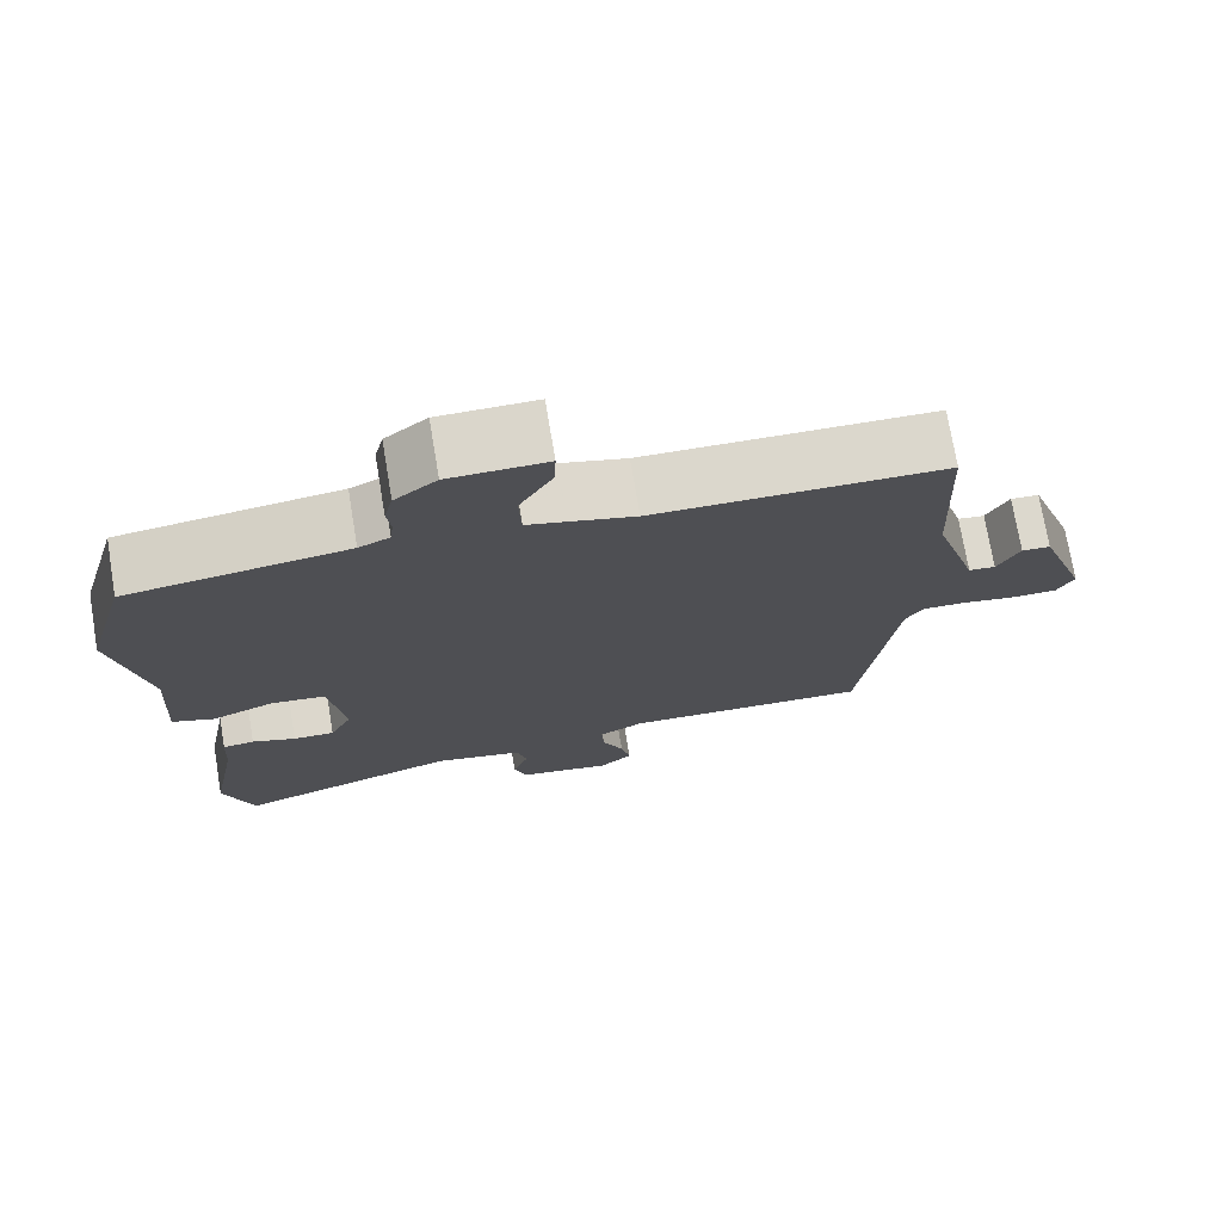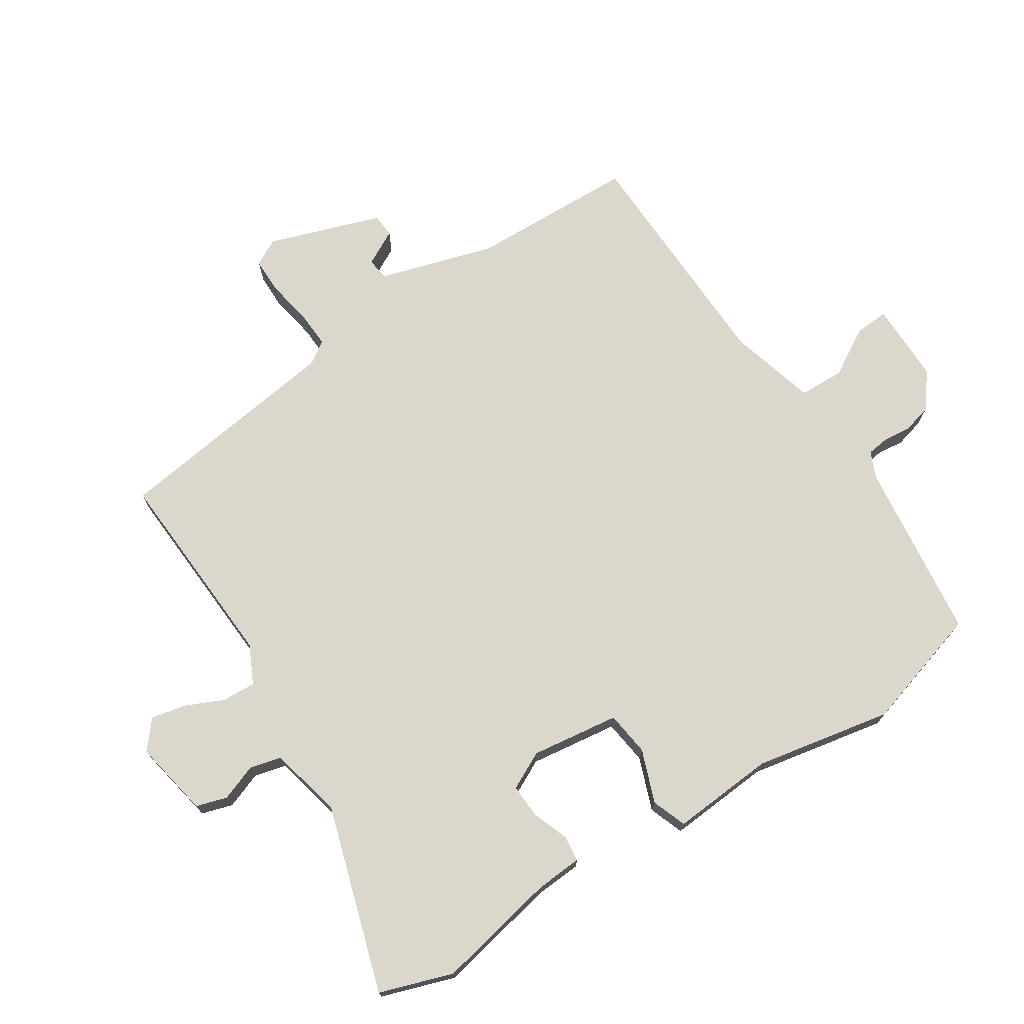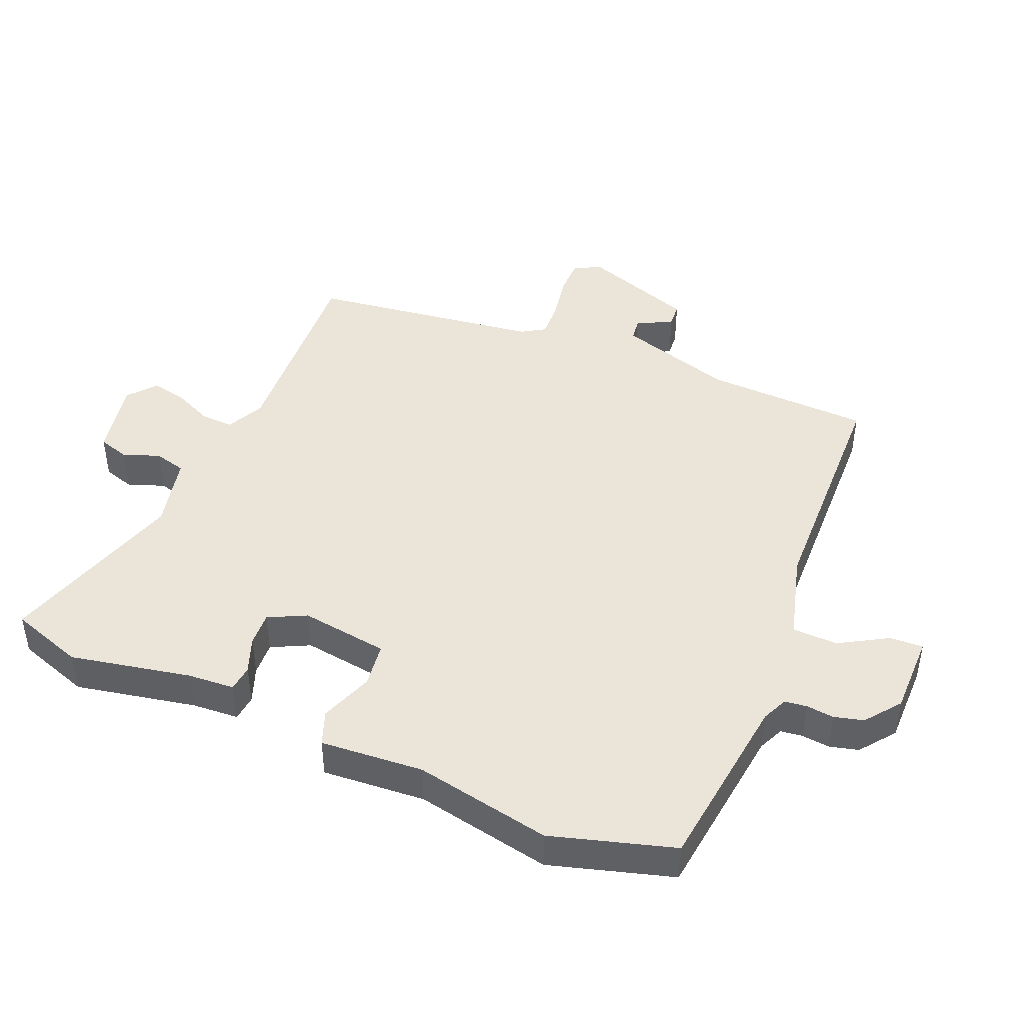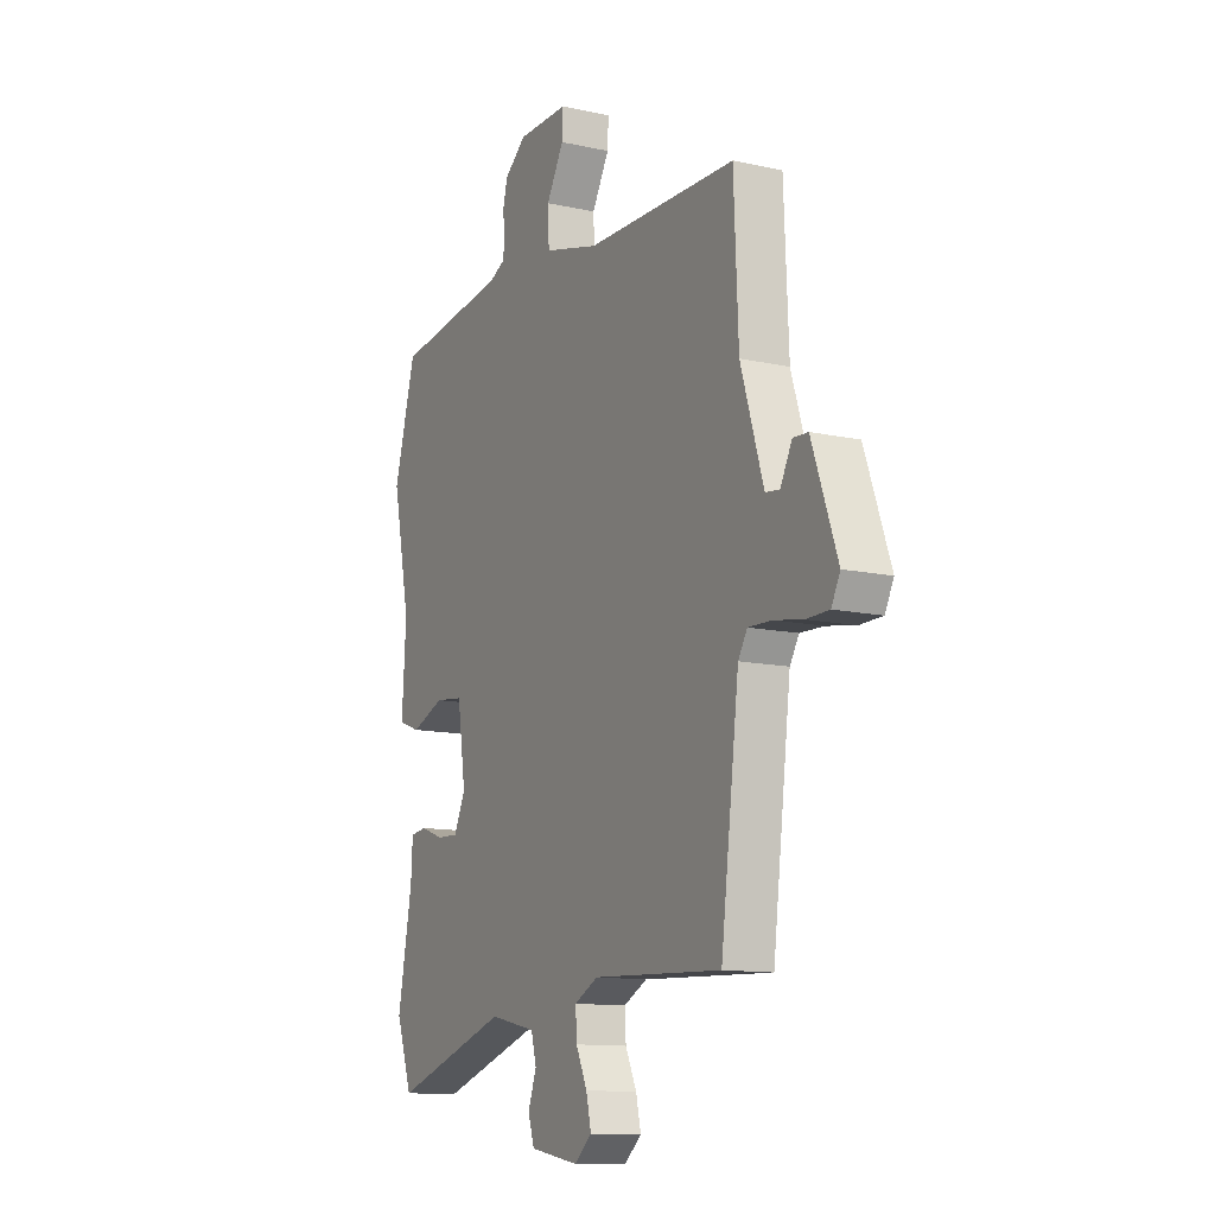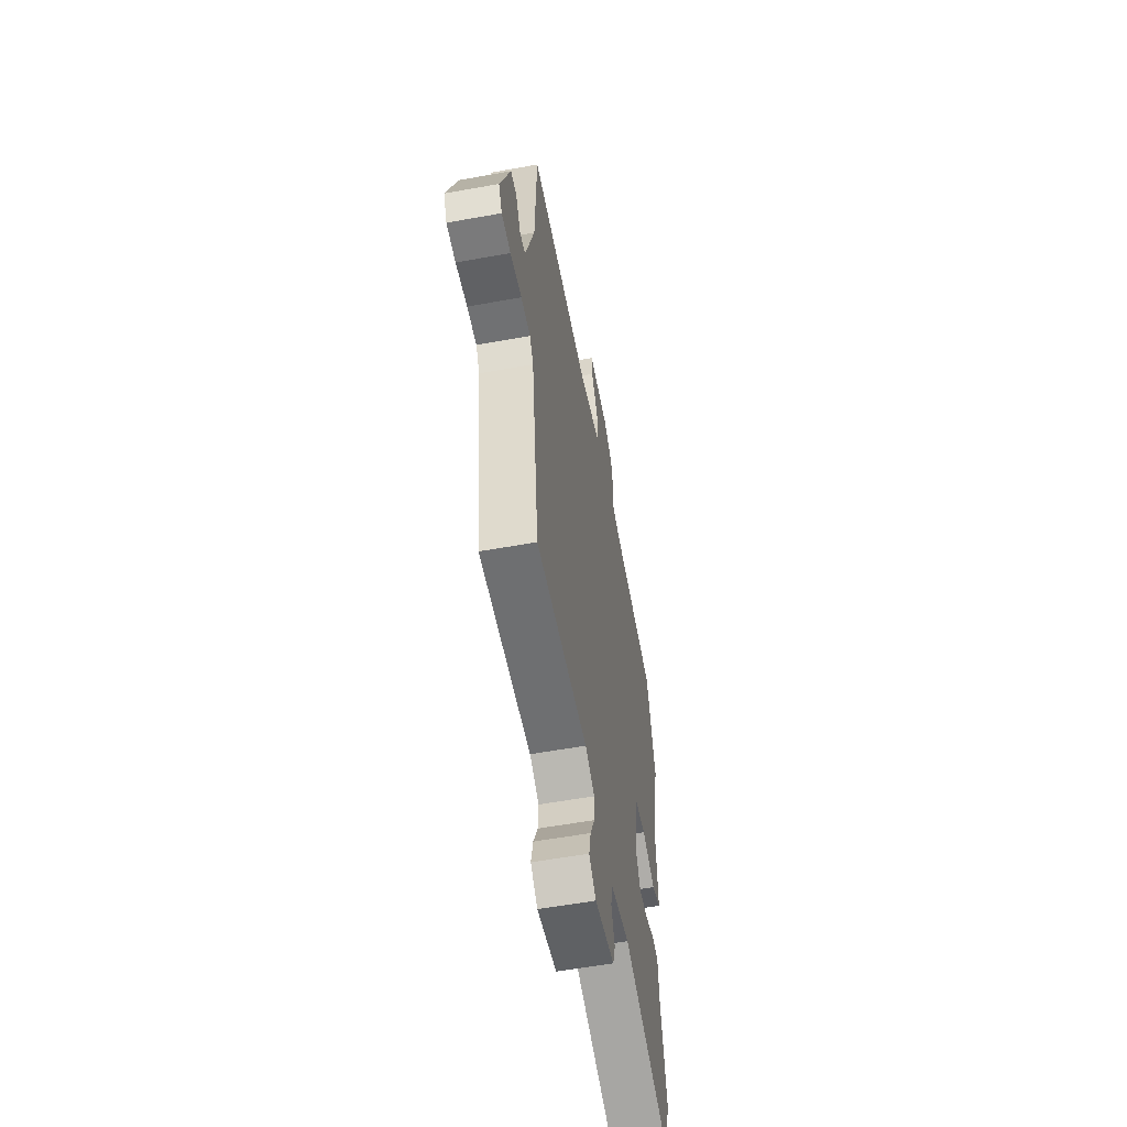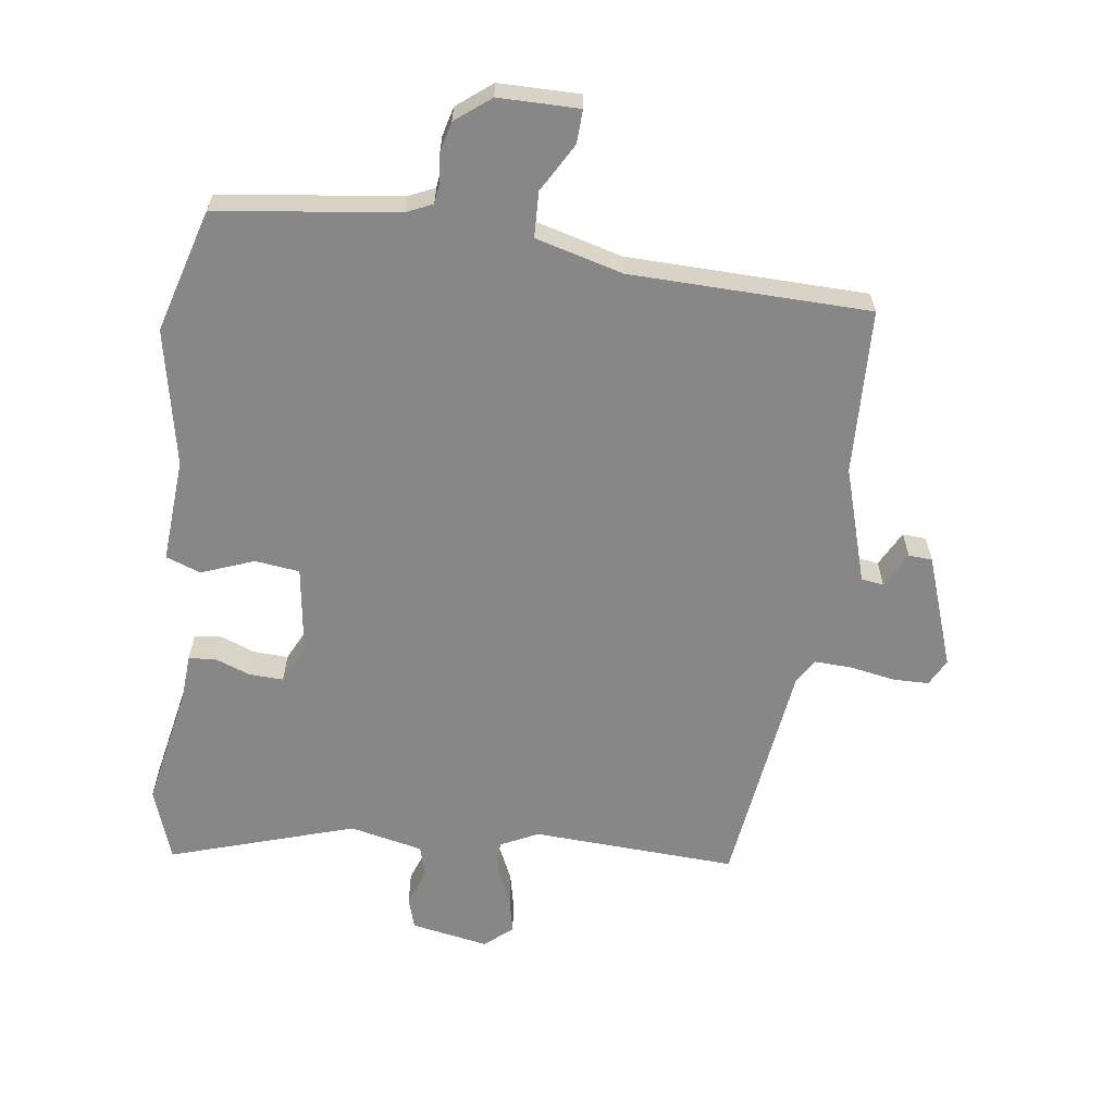
<metadata>
{"format":"obj","ext":"obj","renderer":"f3d","projection":"perspective","resolution":1024,"background":"white","views":[{"elev":73.6,"azim":-9.5,"up":"+Z"},{"elev":72.8,"azim":-123.6,"up":"+Y"},{"elev":45.0,"azim":-67.8,"up":"+Y"},{"elev":-12.1,"azim":62.4,"up":"+Z"},{"elev":-57.1,"azim":100.7,"up":"+Z"},{"elev":-62.5,"azim":-8.1,"up":"+Y"}]}
</metadata>
<code>
v 0.46 0.07 0.493
v 0.471 0.07 0.241
v 0.526 0.07 0.065
v 0.56 0.07 0.061
v 0.588 0.07 0.115
v 0.624 0.07 0.113
v 0.685 0.07 -0.058
v 0.664 0.07 -0.099
v 0.609 0.07 -0.1
v 0.54 0.07 -0.088
v 0.483 0.07 -0.086
v 0.461 0.07 -0.122
v 0.417 0.07 -0.475
v 0.105 0.07 -0.461
v 0.048 0.07 -0.49
v 0.051 0.07 -0.541
v 0.078 0.07 -0.599
v 0.09 0.07 -0.652
v 0.048 0.07 -0.688
v -0.07 0.07 -0.667
v -0.085 0.07 -0.62
v -0.065 0.07 -0.564
v -0.078 0.07 -0.516
v -0.19 0.07 -0.492
v -0.471 0.07 -0.583
v -0.51 0.07 -0.472
v -0.475 0.07 -0.287
v -0.471 0.07 -0.216
v -0.431 0.07 -0.211
v -0.376 0.07 -0.231
v -0.324 0.07 -0.233
v -0.296 0.07 -0.175
v -0.316 0.07 -0.041
v -0.384 0.07 -0.033
v -0.464 0.07 -0.064
v -0.517 0.07 -0.045
v -0.507 0.07 0.113
v -0.55 0.07 0.321
v -0.497 0.07 0.509
v -0.222 0.07 0.546
v -0.183 0.07 0.564
v -0.179 0.07 0.598
v -0.184 0.07 0.64
v -0.173 0.07 0.685
v -0.12 0.07 0.727
v 0.003 0.07 0.728
v 0.001 0.07 0.677
v -0.041 0.07 0.603
v -0.038 0.07 0.534
v 0.095 0.07 0.499
v 0.46 0 0.493
v 0.471 0 0.241
v 0.526 0 0.065
v 0.56 0 0.061
v 0.588 0 0.115
v 0.624 0 0.113
v 0.685 0 -0.058
v 0.664 0 -0.099
v 0.609 0 -0.1
v 0.54 0 -0.088
v 0.483 0 -0.086
v 0.461 0 -0.122
v 0.417 0 -0.475
v 0.105 0 -0.461
v 0.048 0 -0.49
v 0.051 0 -0.541
v 0.078 0 -0.599
v 0.09 0 -0.652
v 0.048 0 -0.688
v -0.07 0 -0.667
v -0.085 0 -0.62
v -0.065 0 -0.564
v -0.078 0 -0.516
v -0.19 0 -0.492
v -0.471 0 -0.583
v -0.51 0 -0.472
v -0.475 0 -0.287
v -0.471 0 -0.216
v -0.431 0 -0.211
v -0.376 0 -0.231
v -0.324 0 -0.233
v -0.296 0 -0.175
v -0.316 0 -0.041
v -0.384 0 -0.033
v -0.464 0 -0.064
v -0.517 0 -0.045
v -0.507 0 0.113
v -0.55 0 0.321
v -0.497 0 0.509
v -0.222 0 0.546
v -0.183 0 0.564
v -0.179 0 0.598
v -0.184 0 0.64
v -0.173 0 0.685
v -0.12 0 0.727
v 0.003 0 0.728
v 0.001 0 0.677
v -0.041 0 0.603
v -0.038 0 0.534
v 0.095 0 0.499
f 45 46 47 48
f 45 48 49
f 42 43 44 45
f 41 42 45 49
f 40 41 49 50
f 37 38 39 40
f 34 35 36 37
f 33 34 37 40
f 32 33 40 50
f 27 28 29 30
f 27 30 31
f 24 25 26 27
f 23 24 27 31
f 19 20 21 22
f 19 22 23
f 16 17 18 19
f 15 16 19 23
f 14 15 23 31
f 12 13 14 31
f 7 8 9 10
f 7 10 11
f 4 5 6 7
f 3 4 7 11
f 2 3 11 12
f 12 31 32 50
f 1 2 12 50
f 98 97 96 95
f 99 98 95
f 95 94 93 92
f 99 95 92 91
f 100 99 91 90
f 90 89 88 87
f 87 86 85 84
f 90 87 84 83
f 100 90 83 82
f 80 79 78 77
f 81 80 77
f 77 76 75 74
f 81 77 74 73
f 72 71 70 69
f 73 72 69
f 69 68 67 66
f 73 69 66 65
f 81 73 65 64
f 81 64 63 62
f 60 59 58 57
f 61 60 57
f 57 56 55 54
f 61 57 54 53
f 62 61 53 52
f 100 82 81 62
f 100 62 52 51
f 1 51 52 2
f 2 52 53 3
f 3 53 54 4
f 4 54 55 5
f 5 55 56 6
f 6 56 57 7
f 7 57 58 8
f 8 58 59 9
f 9 59 60 10
f 10 60 61 11
f 11 61 62 12
f 12 62 63 13
f 13 63 64 14
f 14 64 65 15
f 15 65 66 16
f 16 66 67 17
f 17 67 68 18
f 18 68 69 19
f 19 69 70 20
f 20 70 71 21
f 21 71 72 22
f 22 72 73 23
f 23 73 74 24
f 24 74 75 25
f 25 75 76 26
f 26 76 77 27
f 27 77 78 28
f 28 78 79 29
f 29 79 80 30
f 30 80 81 31
f 31 81 82 32
f 32 82 83 33
f 33 83 84 34
f 34 84 85 35
f 35 85 86 36
f 36 86 87 37
f 37 87 88 38
f 38 88 89 39
f 39 89 90 40
f 40 90 91 41
f 41 91 92 42
f 42 92 93 43
f 43 93 94 44
f 44 94 95 45
f 45 95 96 46
f 46 96 97 47
f 47 97 98 48
f 48 98 99 49
f 49 99 100 50
f 50 100 51 1

</code>
